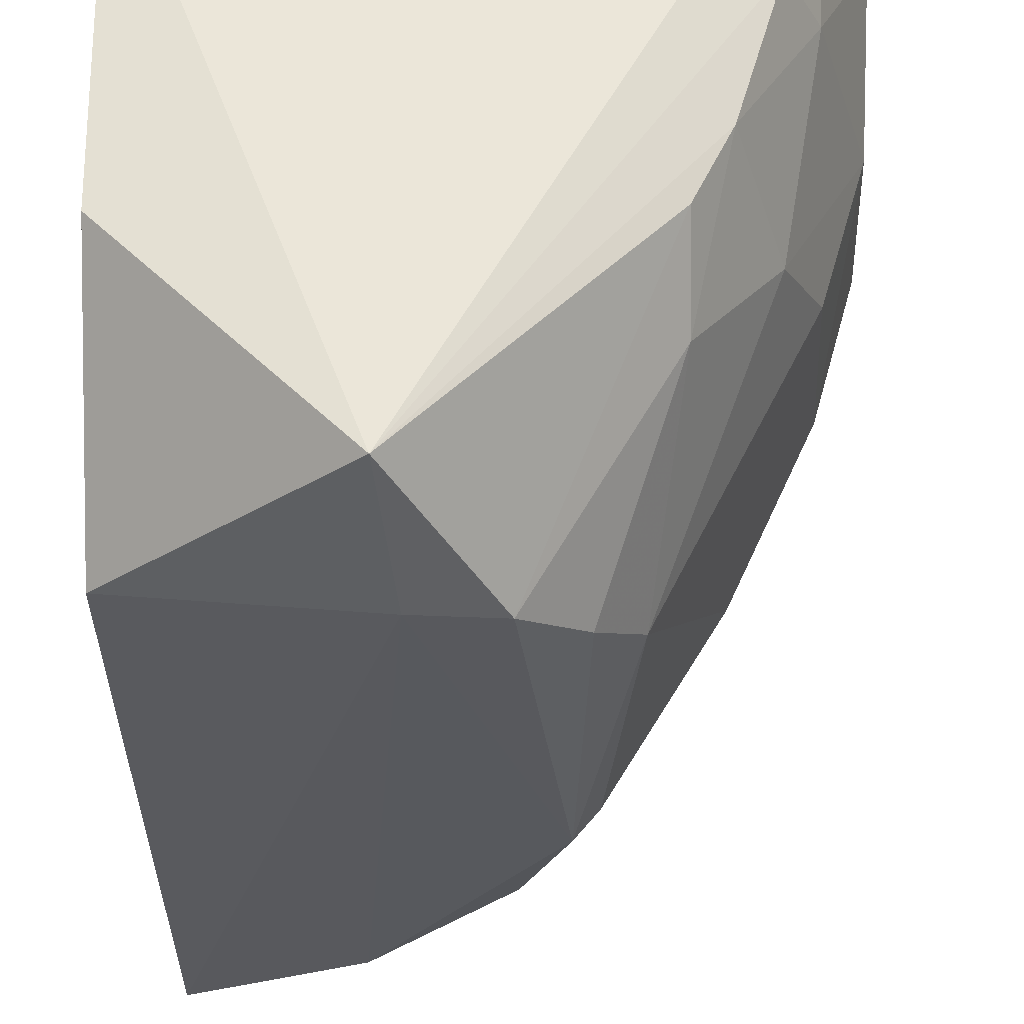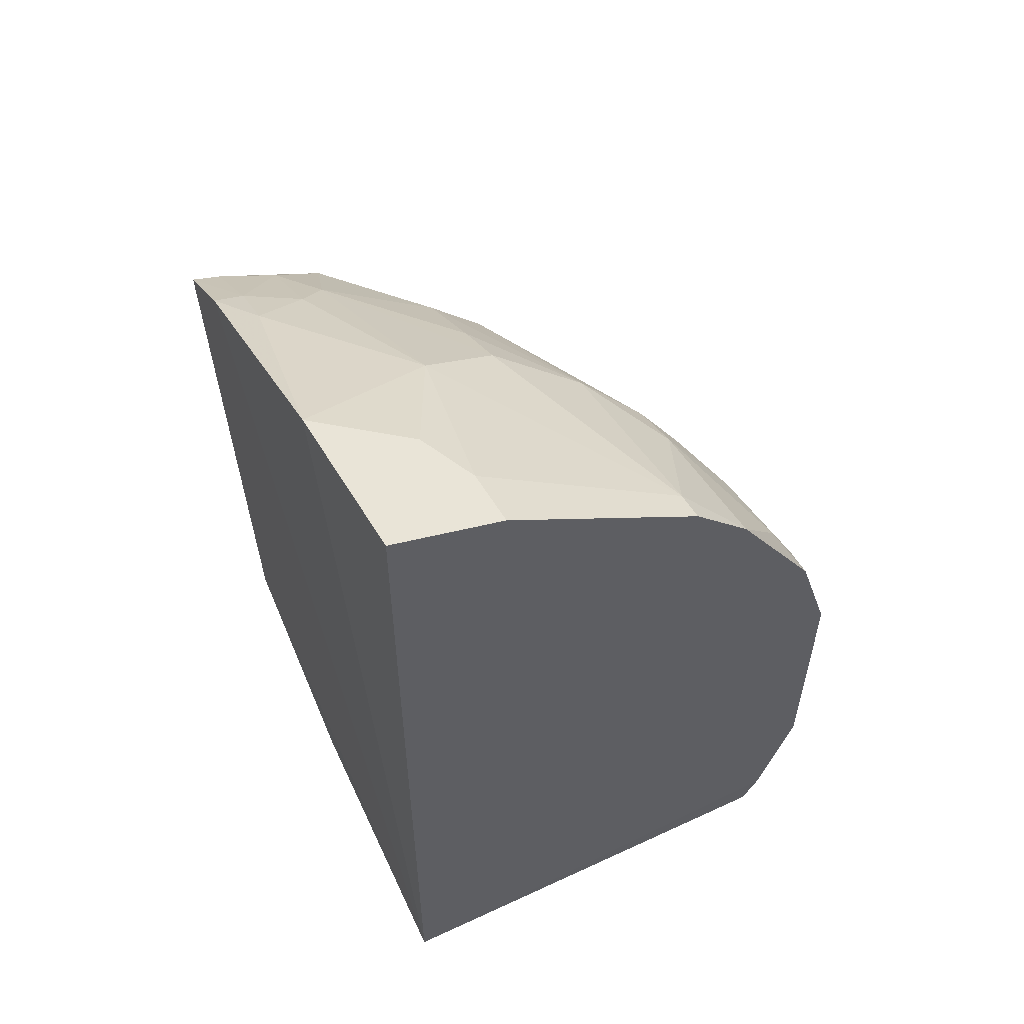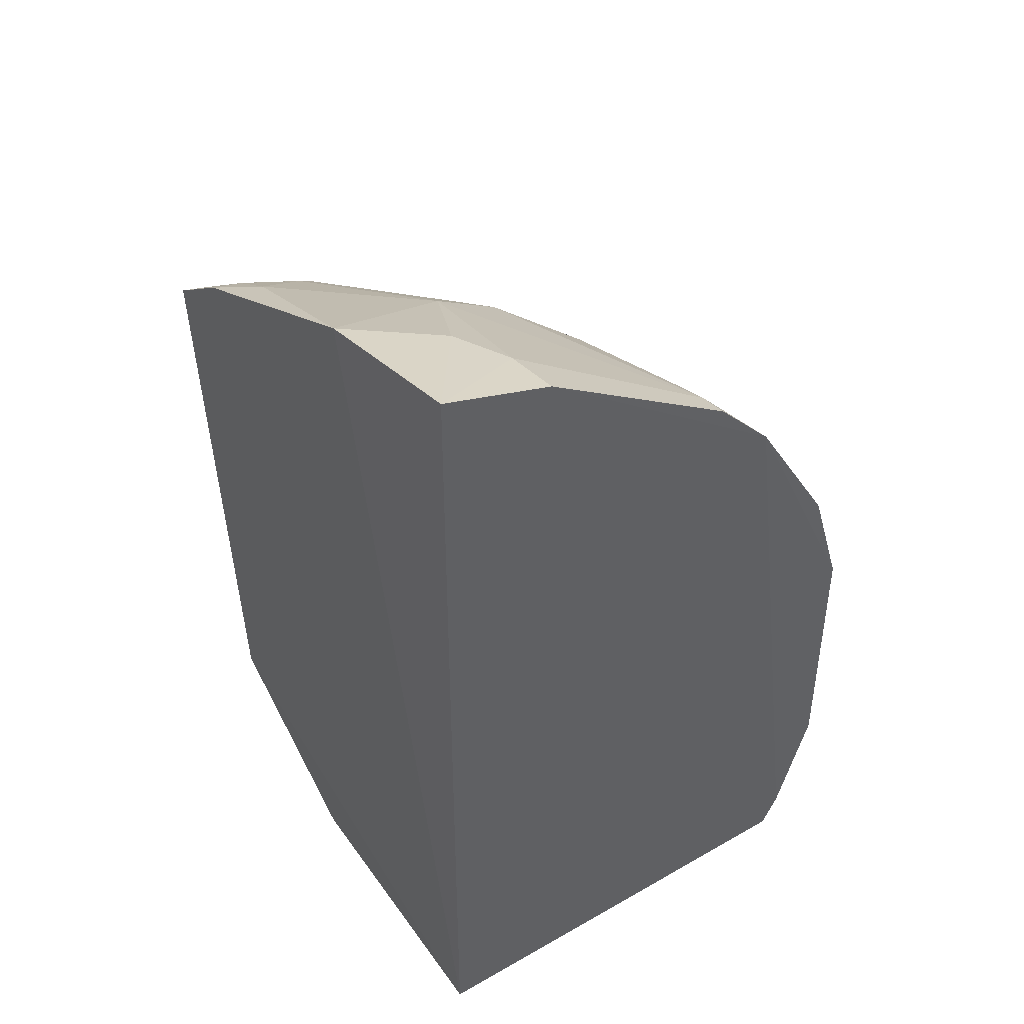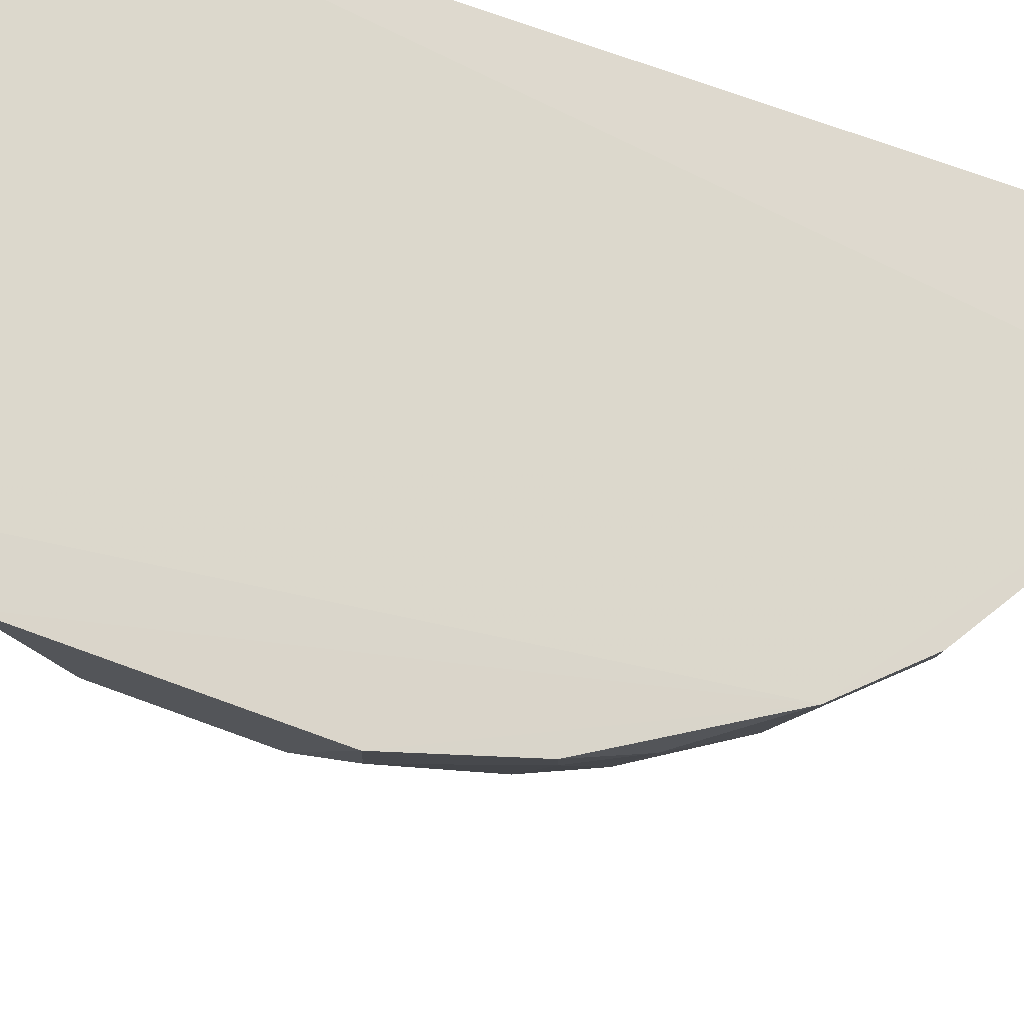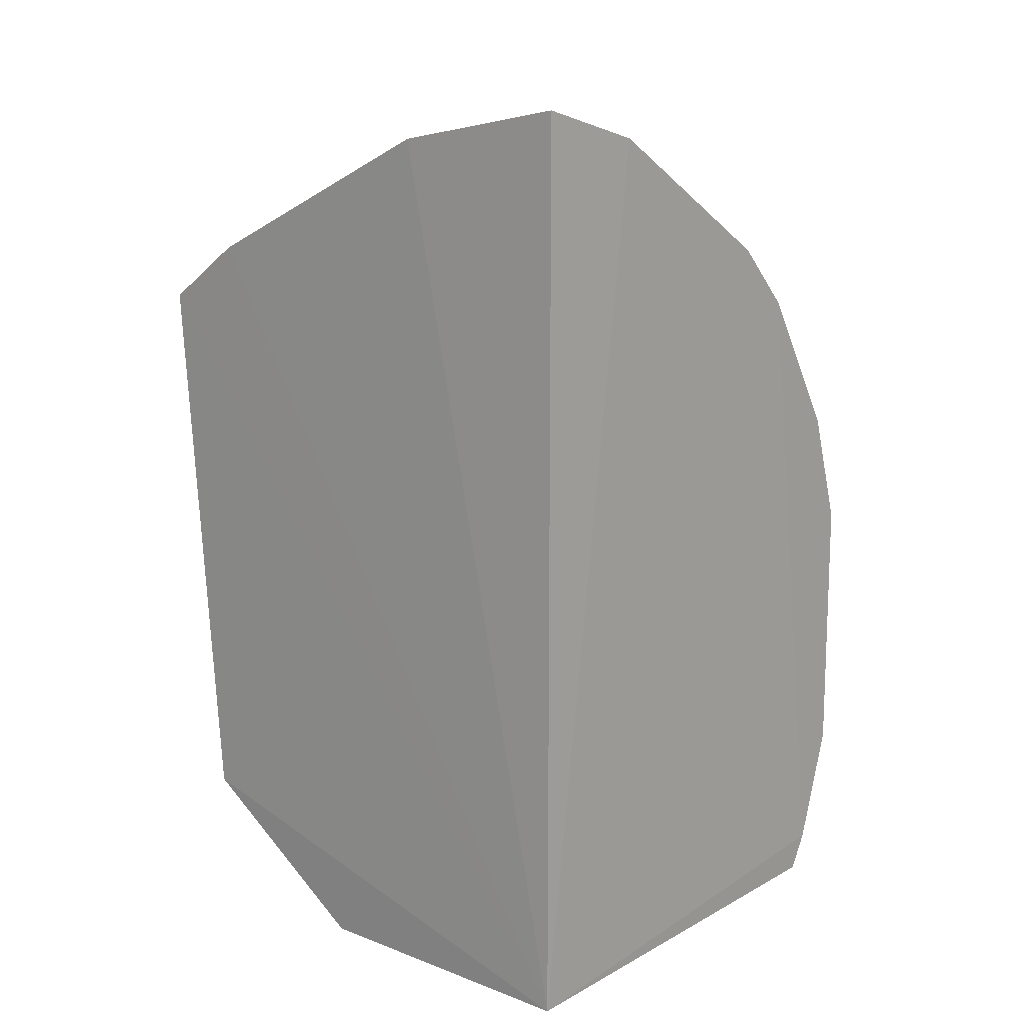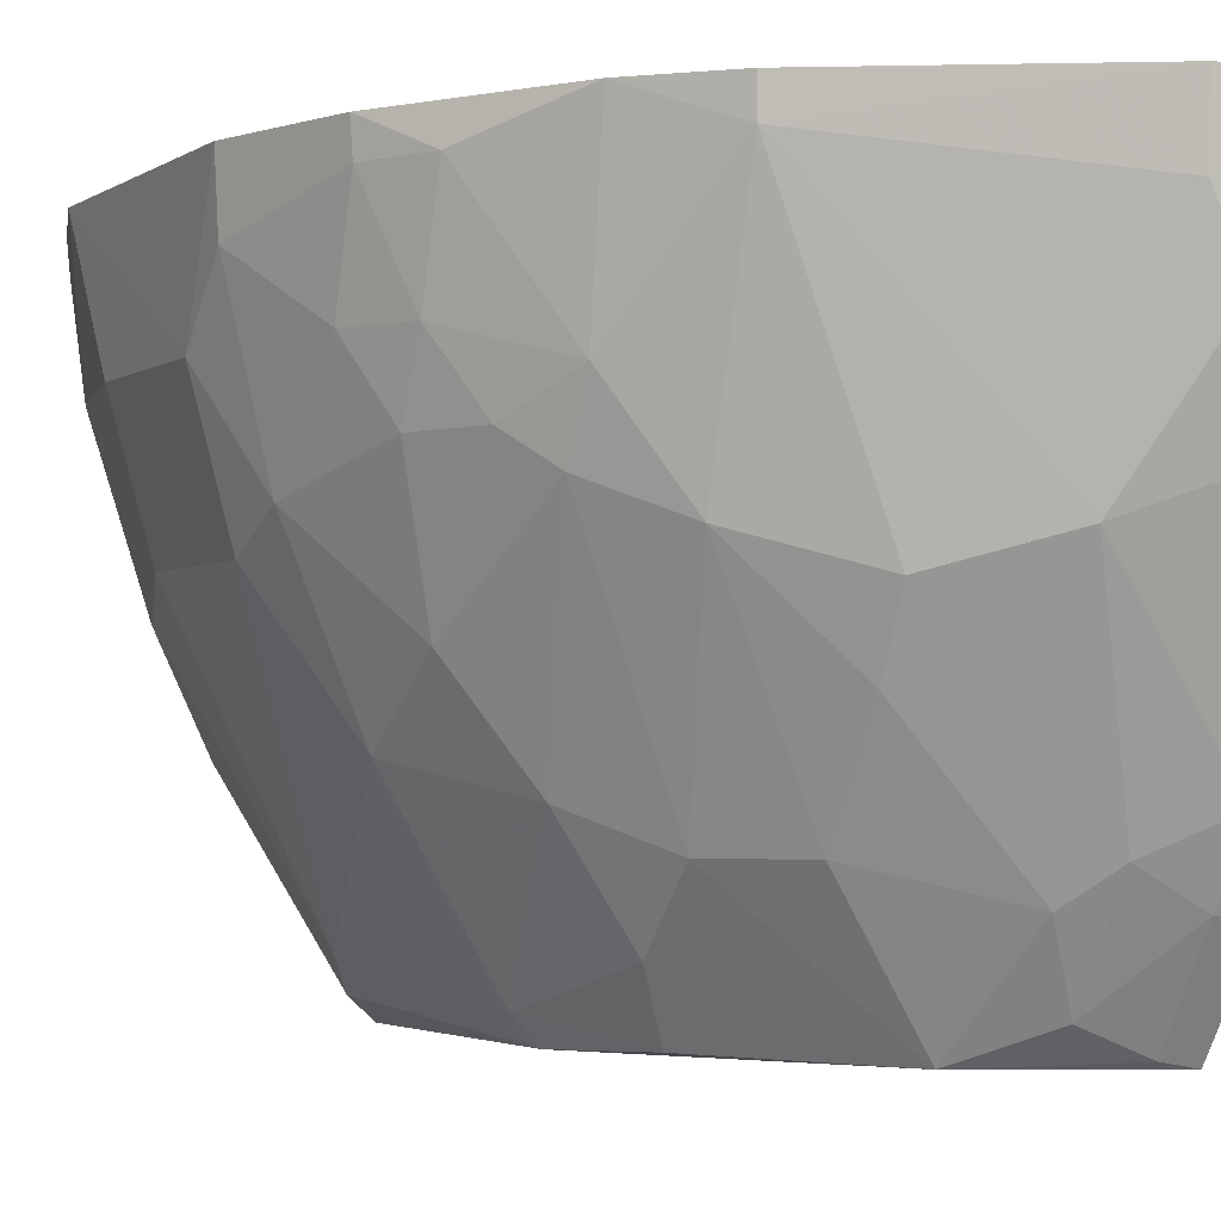
<metadata>
{"format":"obj","ext":"obj","renderer":"f3d","projection":"perspective","resolution":1024,"background":"white","views":[{"elev":-29.8,"azim":2.0,"up":"+Z"},{"elev":56.4,"azim":-25.5,"up":"+Y"},{"elev":43.6,"azim":-33.2,"up":"+Y"},{"elev":73.1,"azim":110.0,"up":"+Z"},{"elev":13.8,"azim":-48.6,"up":"+Y"},{"elev":-3.3,"azim":153.6,"up":"+Z"}]}
</metadata>
<code>
v 0.02253 0.05841 0.07429
v 0.04745 -0.02099 0.07412
v 0.02143 0.01433 0.005326
v -0.0209 0.04999 0.001629
v -0.02001 -0.04303 0.07379
v 0.009731 0.04534 0.01787
v 0.04187 0.02649 0.05828
v 0.04245 -0.03663 0.07418
v -0.02003 0.07922 0.07379
v 0.004618 -0.04702 0.007098
v -0.001891 0.04187 0.001675
v 0.04252 0.03089 0.07412
v 0.04233 0.006794 0.04178
v 0.02986 0.04221 0.04643
v 0.03057 0.0501 0.07433
v -0.00477 0.07515 0.07419
v -0.02102 0.07487 0.04979
v -0.02001 -0.02619 0.006806
v 0.04022 -0.04144 0.07399
v 0.01356 0.02617 0.002566
v -0.009581 0.0572 0.01769
v 0.006098 -0.03097 0.001813
v 0.04747 0.01514 0.07407
v 0.03816 -0.0249 0.03813
v 0.01002 0.05765 0.03847
v 0.03819 0.0345 0.05809
v 0.03353 0.02616 0.03416
v 0.02979 0.046 0.05434
v -0.02098 0.05794 0.01326
v -0.008965 0.07399 0.05812
v -0.0194 -0.04392 0.03224
v 0.01726 0.03762 0.0179
v -0.009618 0.04919 0.005303
v 0.01881 0.01472 0.002373
v 0.04692 0.01471 0.06599
v 0.04676 -0.01287 0.05801
v 0.02126 -0.02042 0.005467
v 0.02975 -0.04021 0.03431
v 0.03839 -0.04035 0.05808
v 0.02193 0.04934 0.04244
v -0.005453 0.053 0.01389
v 0.04222 0.03082 0.07028
v 0.03365 0.01448 0.02588
v 0.02533 0.02967 0.0221
v 0.04223 0.01497 0.04583
v 0.03803 0.03039 0.05007
v 0.02231 0.05799 0.07037
v 0.03384 0.03802 0.05017
v 0.03831 0.03842 0.07034
v -0.01717 0.06186 0.02162
v -0.005162 0.0742 0.06614
v -0.001331 0.06586 0.04207
v 0.01716 0.02964 0.009828
v -0.01715 0.04951 0.002288
v -0.0169 0.05731 0.01365
v 0.04215 -0.01279 0.04199
v 0.04678 0.006956 0.05797
v 0.01499 -0.02873 0.002479
v 0.02578 -0.01243 0.00936
v 0.02963 -0.03222 0.02614
v 0.04209 -0.03656 0.07022
v 0.0337 -0.03994 0.04244
v 0.04189 -0.03254 0.05821
v 0.009711 0.05335 0.03028
f 15 8 2
f 16 9 5
f 16 15 1
f 16 5 8
f 16 8 15
f 17 5 9
f 18 5 4
f 19 8 5
f 19 5 10
f 22 4 11
f 22 18 4
f 22 10 18
f 23 15 2
f 23 12 15
f 29 4 5
f 29 5 17
f 30 17 9
f 31 18 10
f 31 10 5
f 31 5 18
f 32 11 6
f 34 22 11
f 34 11 20
f 34 20 3
f 39 19 10
f 40 32 6
f 40 14 32
f 40 28 14
f 41 33 21
f 41 6 11
f 41 11 33
f 42 7 26
f 42 35 7
f 42 12 23
f 42 23 35
f 44 32 14
f 44 14 27
f 44 43 3
f 44 27 43
f 45 43 27
f 45 13 43
f 45 7 35
f 46 26 7
f 46 45 27
f 46 7 45
f 47 1 15
f 47 15 28
f 47 28 40
f 47 40 25
f 47 16 1
f 48 28 26
f 48 14 28
f 48 26 46
f 48 46 27
f 48 27 14
f 49 28 15
f 49 26 28
f 49 42 26
f 49 15 12
f 49 12 42
f 50 29 17
f 51 30 9
f 51 9 16
f 51 16 47
f 52 21 50
f 52 50 17
f 52 17 30
f 52 41 21
f 52 25 41
f 52 30 51
f 52 51 47
f 52 47 25
f 53 20 11
f 53 11 32
f 53 32 44
f 53 44 3
f 53 3 20
f 54 33 11
f 54 11 4
f 55 21 33
f 55 50 21
f 55 29 50
f 55 33 54
f 55 54 4
f 55 4 29
f 56 36 24
f 56 13 36
f 57 36 13
f 57 35 23
f 57 23 2
f 57 2 36
f 57 45 35
f 57 13 45
f 58 10 22
f 58 22 34
f 58 34 37
f 58 38 10
f 59 37 34
f 59 34 3
f 59 3 43
f 59 43 13
f 59 13 56
f 59 56 24
f 60 59 24
f 60 37 59
f 60 58 37
f 60 38 58
f 61 8 19
f 61 19 39
f 61 2 8
f 62 60 24
f 62 38 60
f 62 39 10
f 62 10 38
f 63 24 36
f 63 61 39
f 63 36 2
f 63 2 61
f 63 62 24
f 63 39 62
f 64 40 6
f 64 25 40
f 64 41 25
f 64 6 41

</code>
